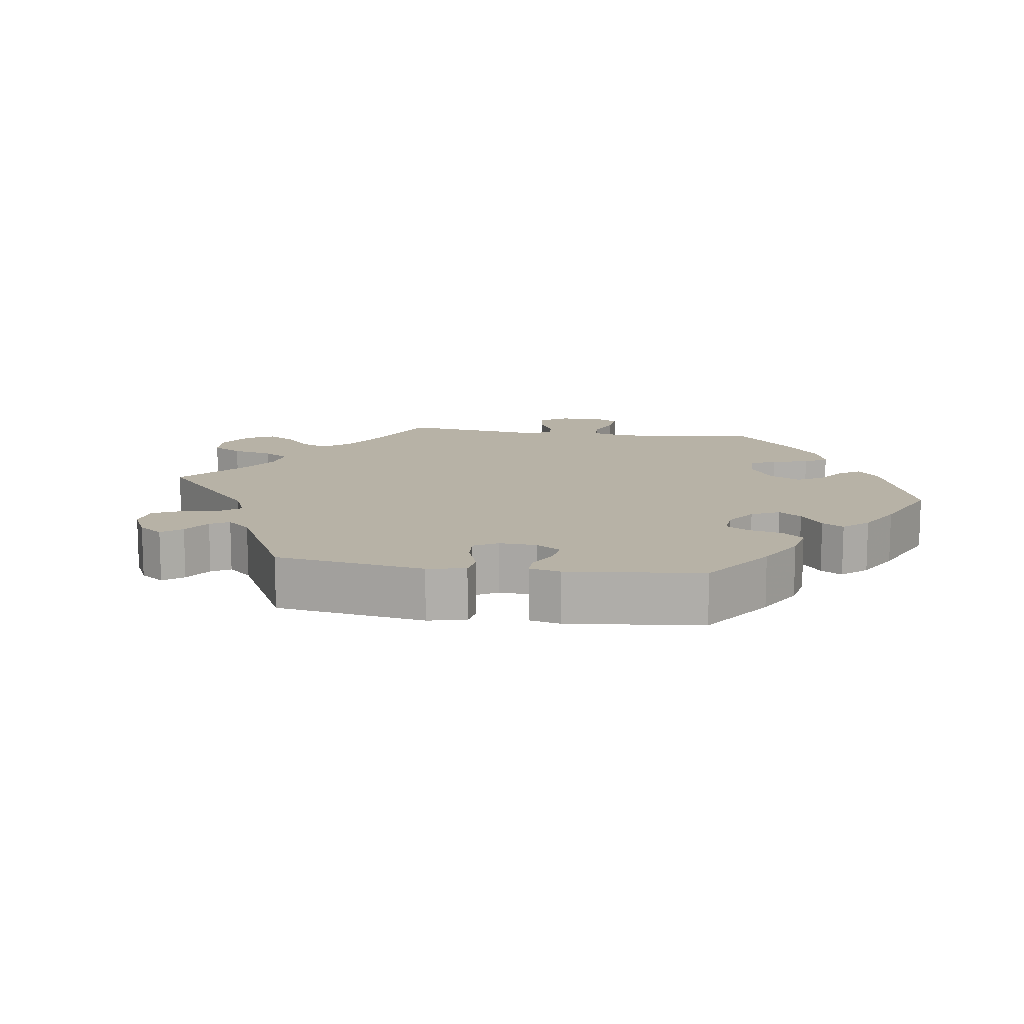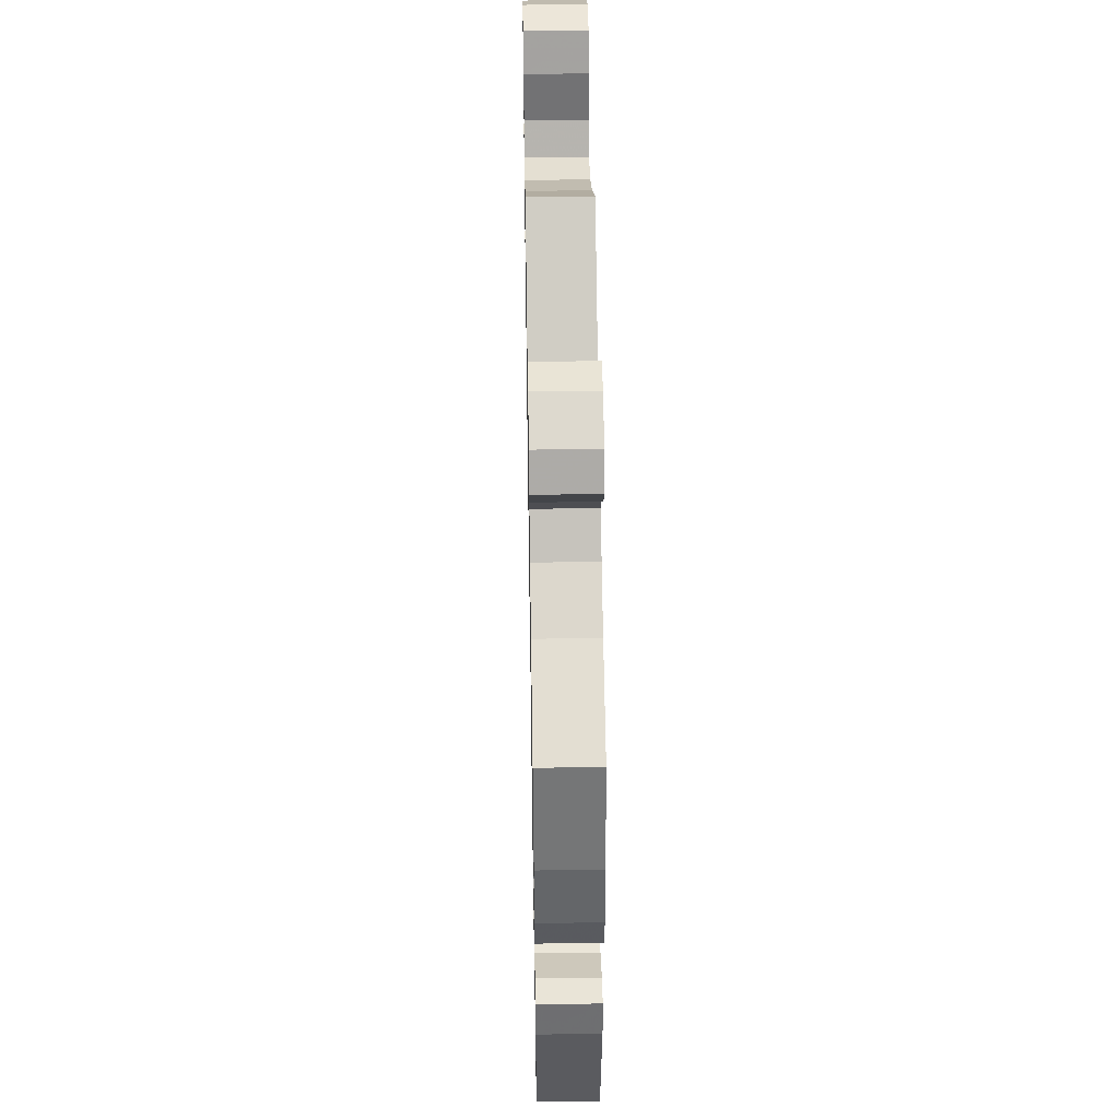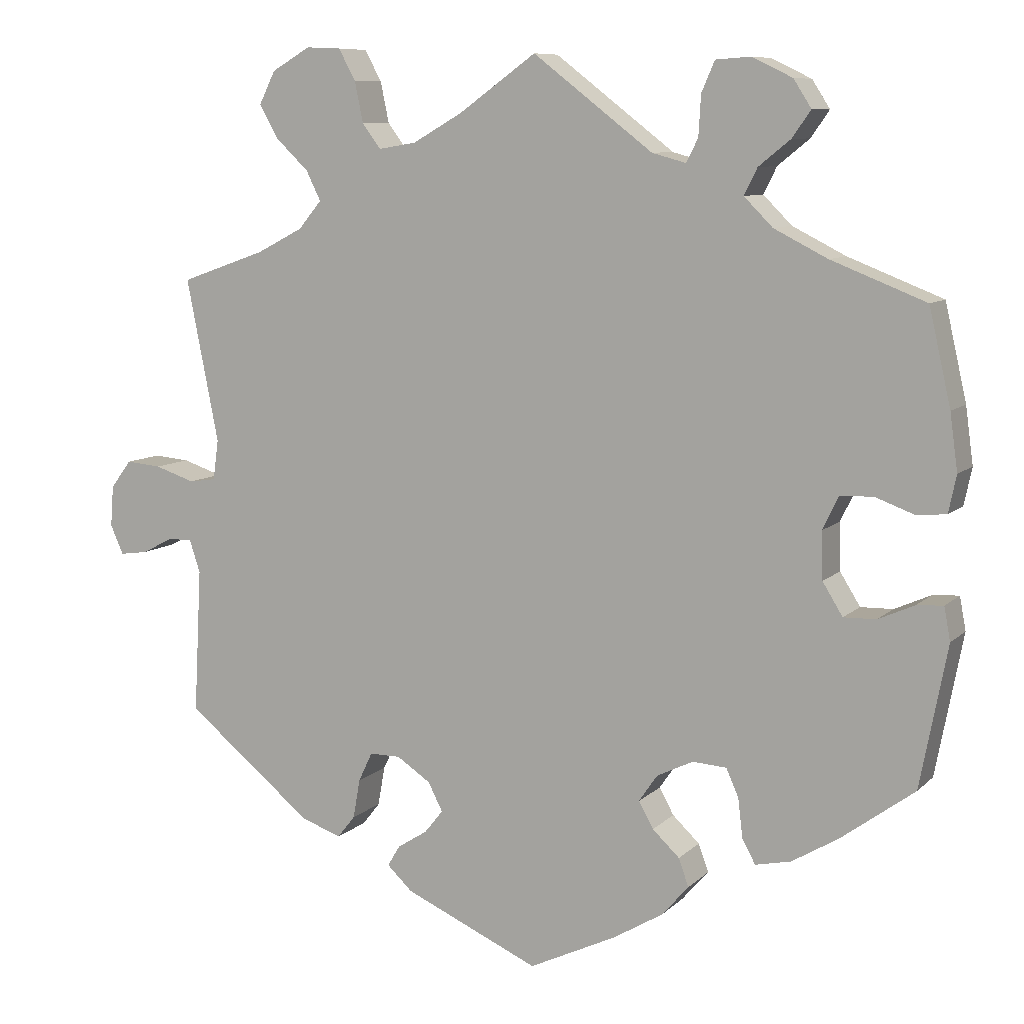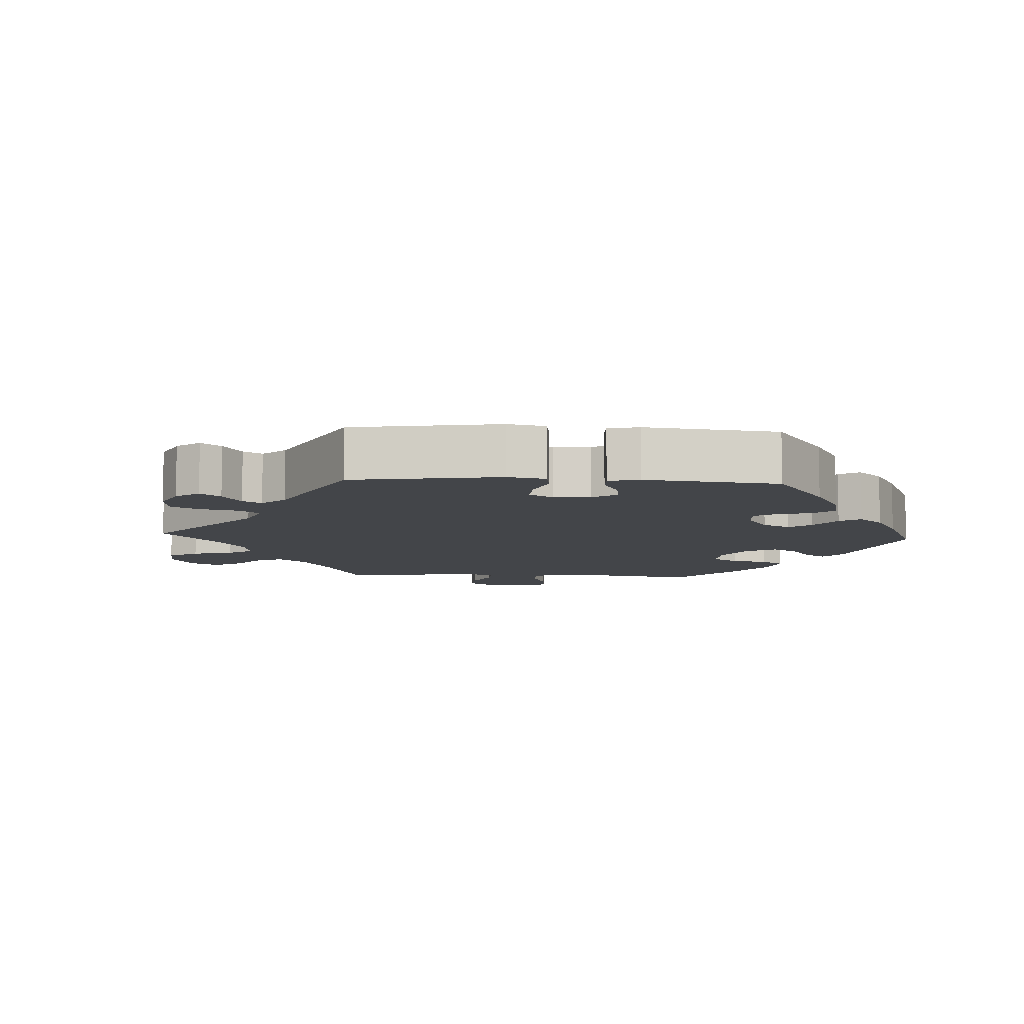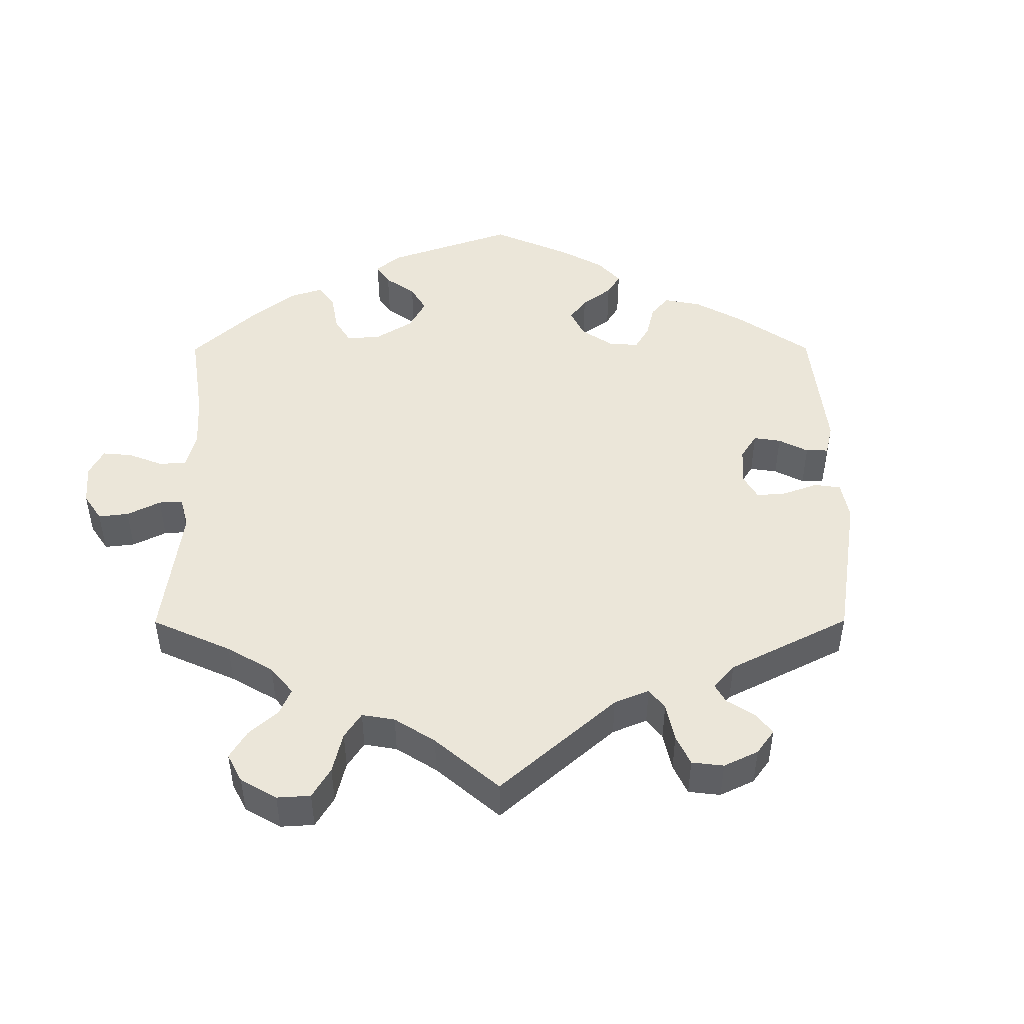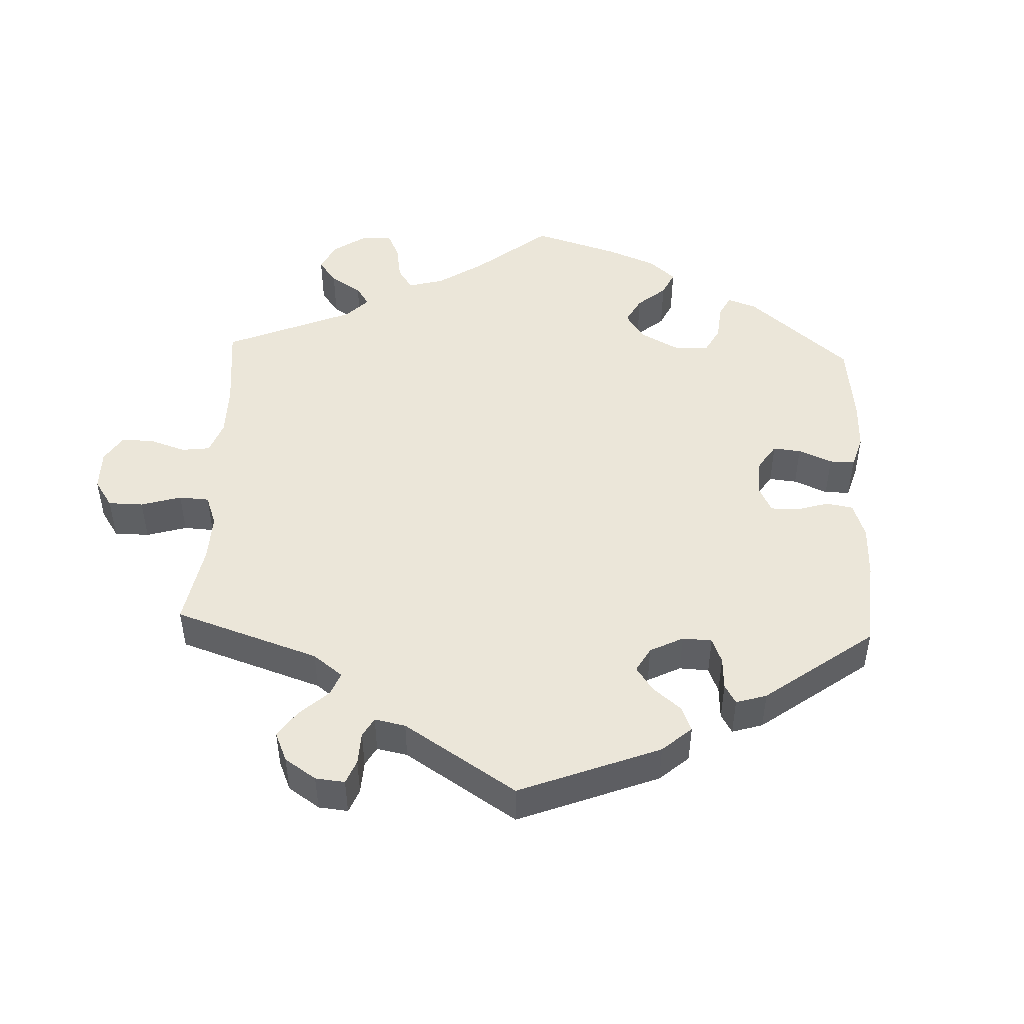
<metadata>
{"format":"obj","ext":"obj","renderer":"f3d","projection":"perspective","resolution":1024,"background":"white","views":[{"elev":12.4,"azim":158.6,"up":"+Y"},{"elev":46.2,"azim":-91.0,"up":"+Z"},{"elev":8.8,"azim":-155.1,"up":"+Z"},{"elev":-8.9,"azim":146.8,"up":"+Y"},{"elev":47.6,"azim":59.8,"up":"+Y"},{"elev":47.9,"azim":122.3,"up":"+Y"}]}
</metadata>
<code>
v 0.335 0.07 -0.422
v 0.283 0.07 -0.44
v 0.26 0.07 -0.411
v 0.251 0.07 -0.36
v 0.233 0.07 -0.322
v 0.193 0.07 -0.322
v 0.149 0.07 -0.351
v 0.13 0.07 -0.388
v 0.154 0.07 -0.418
v 0.193 0.07 -0.443
v 0.209 0.07 -0.47
v 0.176 0.07 -0.501
v 0.001 0.07 -0.578
v -0.112 0.07 -0.524
v -0.177 0.07 -0.485
v -0.212 0.07 -0.445
v -0.199 0.07 -0.409
v -0.164 0.07 -0.376
v -0.145 0.07 -0.342
v -0.169 0.07 -0.307
v -0.216 0.07 -0.284
v -0.26 0.07 -0.287
v -0.276 0.07 -0.323
v -0.282 0.07 -0.374
v -0.299 0.07 -0.405
v -0.345 0.07 -0.395
v -0.405 0.07 -0.359
v -0.5 0.07 -0.289
v -0.535 0.07 -0.106
v -0.527 0.07 -0.063
v -0.493 0.07 -0.065
v -0.446 0.07 -0.086
v -0.404 0.07 -0.087
v -0.378 0.07 -0.045
v -0.376 0.07 0.016
v -0.397 0.07 0.059
v -0.44 0.07 0.06
v -0.489 0.07 0.042
v -0.528 0.07 0.045
v -0.538 0.07 0.093
v -0.528 0.07 0.166
v -0.5 0.07 0.289
v -0.378 0.07 0.337
v -0.309 0.07 0.372
v -0.272 0.07 0.409
v -0.289 0.07 0.443
v -0.33 0.07 0.476
v -0.354 0.07 0.51
v -0.331 0.07 0.546
v -0.279 0.07 0.571
v -0.234 0.07 0.568
v -0.217 0.07 0.529
v -0.214 0.07 0.477
v -0.199 0.07 0.447
v -0.155 0.07 0.459
v 0 0.07 0.578
v 0.099 0.07 0.507
v 0.164 0.07 0.47
v 0.213 0.07 0.462
v 0.237 0.07 0.494
v 0.248 0.07 0.547
v 0.27 0.07 0.587
v 0.315 0.07 0.589
v 0.365 0.07 0.56
v 0.386 0.07 0.518
v 0.362 0.07 0.475
v 0.319 0.07 0.434
v 0.3 0.07 0.396
v 0.33 0.07 0.36
v 0.39 0.07 0.329
v 0.501 0.07 0.29
v 0.459 0.07 0.079
v 0.466 0.07 0.027
v 0.501 0.07 0.022
v 0.553 0.07 0.039
v 0.599 0.07 0.043
v 0.626 0.07 0.007
v 0.63 0.07 -0.046
v 0.613 0.07 -0.084
v 0.577 0.07 -0.079
v 0.536 0.07 -0.058
v 0.505 0.07 -0.058
v 0.491 0.07 -0.1
v 0.501 0.07 -0.288
v 0.335 0 -0.422
v 0.283 0 -0.44
v 0.26 0 -0.411
v 0.251 0 -0.36
v 0.233 0 -0.322
v 0.193 0 -0.322
v 0.149 0 -0.351
v 0.13 0 -0.388
v 0.154 0 -0.418
v 0.193 0 -0.443
v 0.209 0 -0.47
v 0.176 0 -0.501
v 0.001 0 -0.578
v -0.112 0 -0.524
v -0.177 0 -0.485
v -0.212 0 -0.445
v -0.199 0 -0.409
v -0.164 0 -0.376
v -0.145 0 -0.342
v -0.169 0 -0.307
v -0.216 0 -0.284
v -0.26 0 -0.287
v -0.276 0 -0.323
v -0.282 0 -0.374
v -0.299 0 -0.405
v -0.345 0 -0.395
v -0.405 0 -0.359
v -0.5 0 -0.289
v -0.535 0 -0.106
v -0.527 0 -0.063
v -0.493 0 -0.065
v -0.446 0 -0.086
v -0.404 0 -0.087
v -0.378 0 -0.045
v -0.376 0 0.016
v -0.397 0 0.059
v -0.44 0 0.06
v -0.489 0 0.042
v -0.528 0 0.045
v -0.538 0 0.093
v -0.528 0 0.166
v -0.5 0 0.289
v -0.378 0 0.337
v -0.309 0 0.372
v -0.272 0 0.409
v -0.289 0 0.443
v -0.33 0 0.476
v -0.354 0 0.51
v -0.331 0 0.546
v -0.279 0 0.571
v -0.234 0 0.568
v -0.217 0 0.529
v -0.214 0 0.477
v -0.199 0 0.447
v -0.155 0 0.459
v 0 0 0.578
v 0.099 0 0.507
v 0.164 0 0.47
v 0.213 0 0.462
v 0.237 0 0.494
v 0.248 0 0.547
v 0.27 0 0.587
v 0.315 0 0.589
v 0.365 0 0.56
v 0.386 0 0.518
v 0.362 0 0.475
v 0.319 0 0.434
v 0.3 0 0.396
v 0.33 0 0.36
v 0.39 0 0.329
v 0.501 0 0.29
v 0.459 0 0.079
v 0.466 0 0.027
v 0.501 0 0.022
v 0.553 0 0.039
v 0.599 0 0.043
v 0.626 0 0.007
v 0.63 0 -0.046
v 0.613 0 -0.084
v 0.577 0 -0.079
v 0.536 0 -0.058
v 0.505 0 -0.058
v 0.491 0 -0.1
v 0.501 0 -0.288
f 83 84 1 2
f 82 83 2 3
f 78 79 80 81
f 78 81 82
f 77 78 82
f 74 75 76 77
f 74 77 82
f 73 74 82 3
f 70 71 72
f 69 70 72 73
f 68 69 73 3
f 64 65 66 67
f 64 67 68
f 63 64 68
f 60 61 62 63
f 59 60 63 68
f 58 59 68 3
f 55 56 57
f 54 55 57 58
f 50 51 52 53
f 50 53 54
f 49 50 54
f 46 47 48 49
f 45 46 49 54
f 44 45 54 58
f 40 41 42 43
f 37 38 39 40
f 36 37 40 43
f 35 36 43 44
f 29 30 31 32
f 29 32 33
f 28 29 33
f 27 28 33 34
f 23 24 25 26
f 22 23 26 27
f 15 16 17 18
f 15 18 19
f 14 15 19
f 13 14 19
f 12 13 19
f 9 10 11 12
f 8 9 12 19
f 7 8 19 20
f 58 3 4
f 58 4 5
f 34 35 44 58
f 22 27 34 58
f 21 22 58
f 21 58 5 6
f 6 7 20 21
f 86 85 168 167
f 87 86 167 166
f 165 164 163 162
f 166 165 162
f 166 162 161
f 161 160 159 158
f 166 161 158
f 87 166 158 157
f 156 155 154
f 157 156 154 153
f 87 157 153 152
f 151 150 149 148
f 152 151 148
f 152 148 147
f 147 146 145 144
f 152 147 144 143
f 87 152 143 142
f 141 140 139
f 142 141 139 138
f 137 136 135 134
f 138 137 134
f 138 134 133
f 133 132 131 130
f 138 133 130 129
f 142 138 129 128
f 127 126 125 124
f 124 123 122 121
f 127 124 121 120
f 128 127 120 119
f 116 115 114 113
f 117 116 113
f 117 113 112
f 118 117 112 111
f 110 109 108 107
f 111 110 107 106
f 102 101 100 99
f 103 102 99
f 103 99 98
f 103 98 97
f 103 97 96
f 96 95 94 93
f 103 96 93 92
f 104 103 92 91
f 88 87 142
f 89 88 142
f 142 128 119 118
f 142 118 111 106
f 142 106 105
f 90 89 142 105
f 105 104 91 90
f 1 85 86 2
f 2 86 87 3
f 3 87 88 4
f 4 88 89 5
f 5 89 90 6
f 6 90 91 7
f 7 91 92 8
f 8 92 93 9
f 9 93 94 10
f 10 94 95 11
f 11 95 96 12
f 12 96 97 13
f 13 97 98 14
f 14 98 99 15
f 15 99 100 16
f 16 100 101 17
f 17 101 102 18
f 18 102 103 19
f 19 103 104 20
f 20 104 105 21
f 21 105 106 22
f 22 106 107 23
f 23 107 108 24
f 24 108 109 25
f 25 109 110 26
f 26 110 111 27
f 27 111 112 28
f 28 112 113 29
f 29 113 114 30
f 30 114 115 31
f 31 115 116 32
f 32 116 117 33
f 33 117 118 34
f 34 118 119 35
f 35 119 120 36
f 36 120 121 37
f 37 121 122 38
f 38 122 123 39
f 39 123 124 40
f 40 124 125 41
f 41 125 126 42
f 42 126 127 43
f 43 127 128 44
f 44 128 129 45
f 45 129 130 46
f 46 130 131 47
f 47 131 132 48
f 48 132 133 49
f 49 133 134 50
f 50 134 135 51
f 51 135 136 52
f 52 136 137 53
f 53 137 138 54
f 54 138 139 55
f 55 139 140 56
f 56 140 141 57
f 57 141 142 58
f 58 142 143 59
f 59 143 144 60
f 60 144 145 61
f 61 145 146 62
f 62 146 147 63
f 63 147 148 64
f 64 148 149 65
f 65 149 150 66
f 66 150 151 67
f 67 151 152 68
f 68 152 153 69
f 69 153 154 70
f 70 154 155 71
f 71 155 156 72
f 72 156 157 73
f 73 157 158 74
f 74 158 159 75
f 75 159 160 76
f 76 160 161 77
f 77 161 162 78
f 78 162 163 79
f 79 163 164 80
f 80 164 165 81
f 81 165 166 82
f 82 166 167 83
f 83 167 168 84
f 84 168 85 1

</code>
